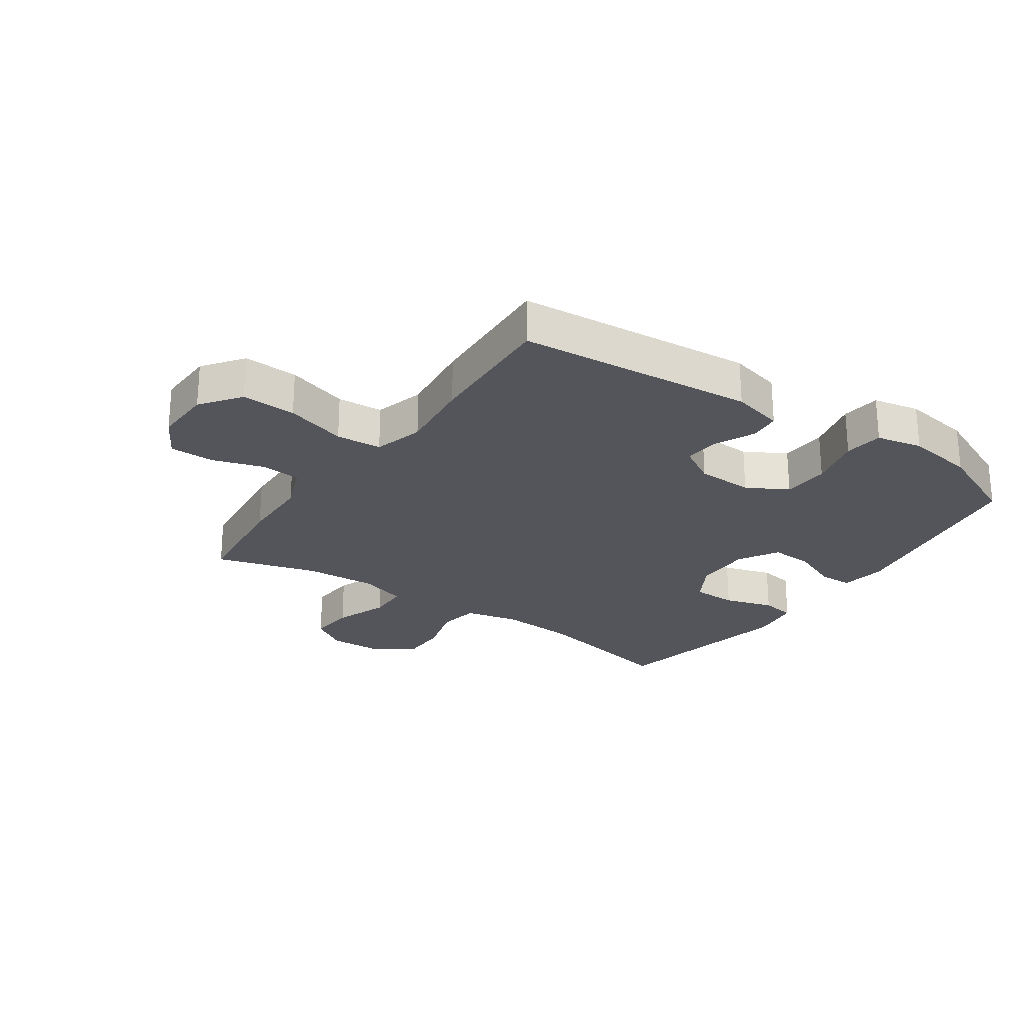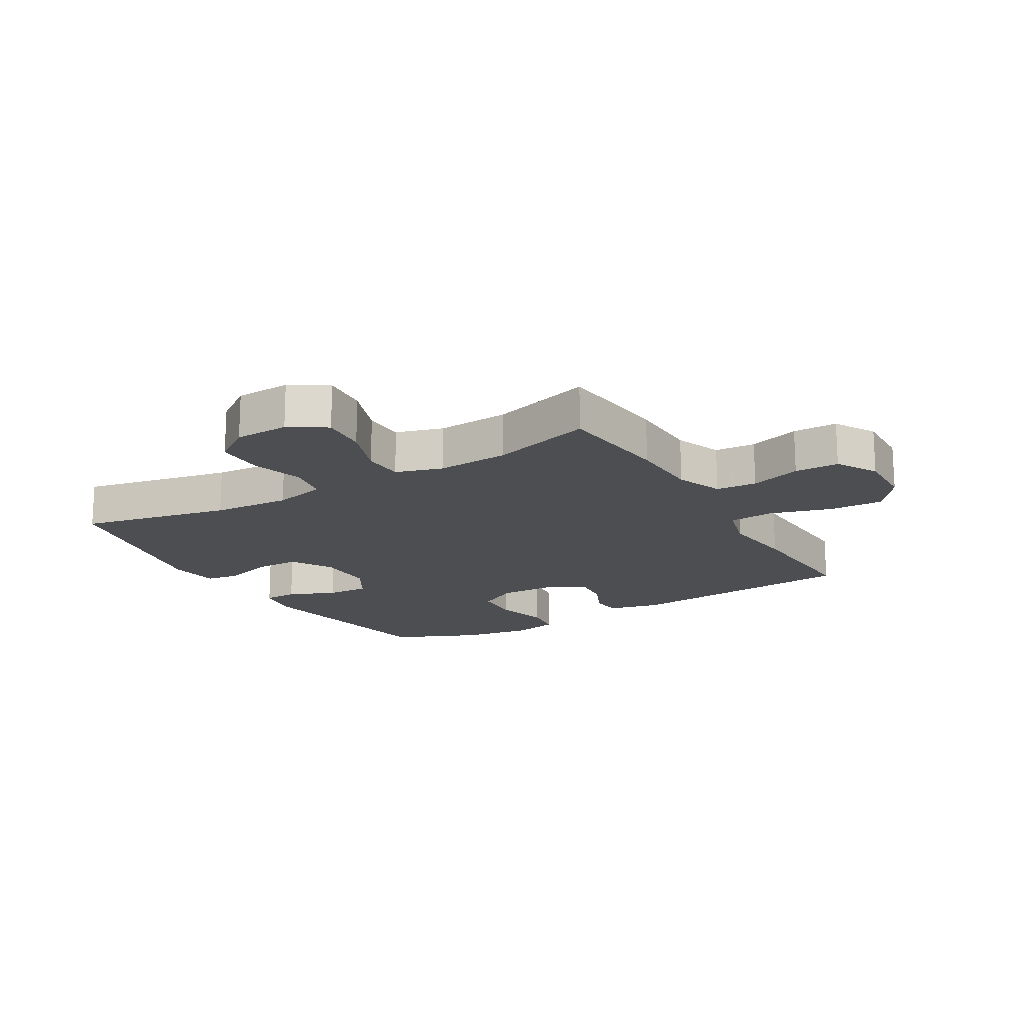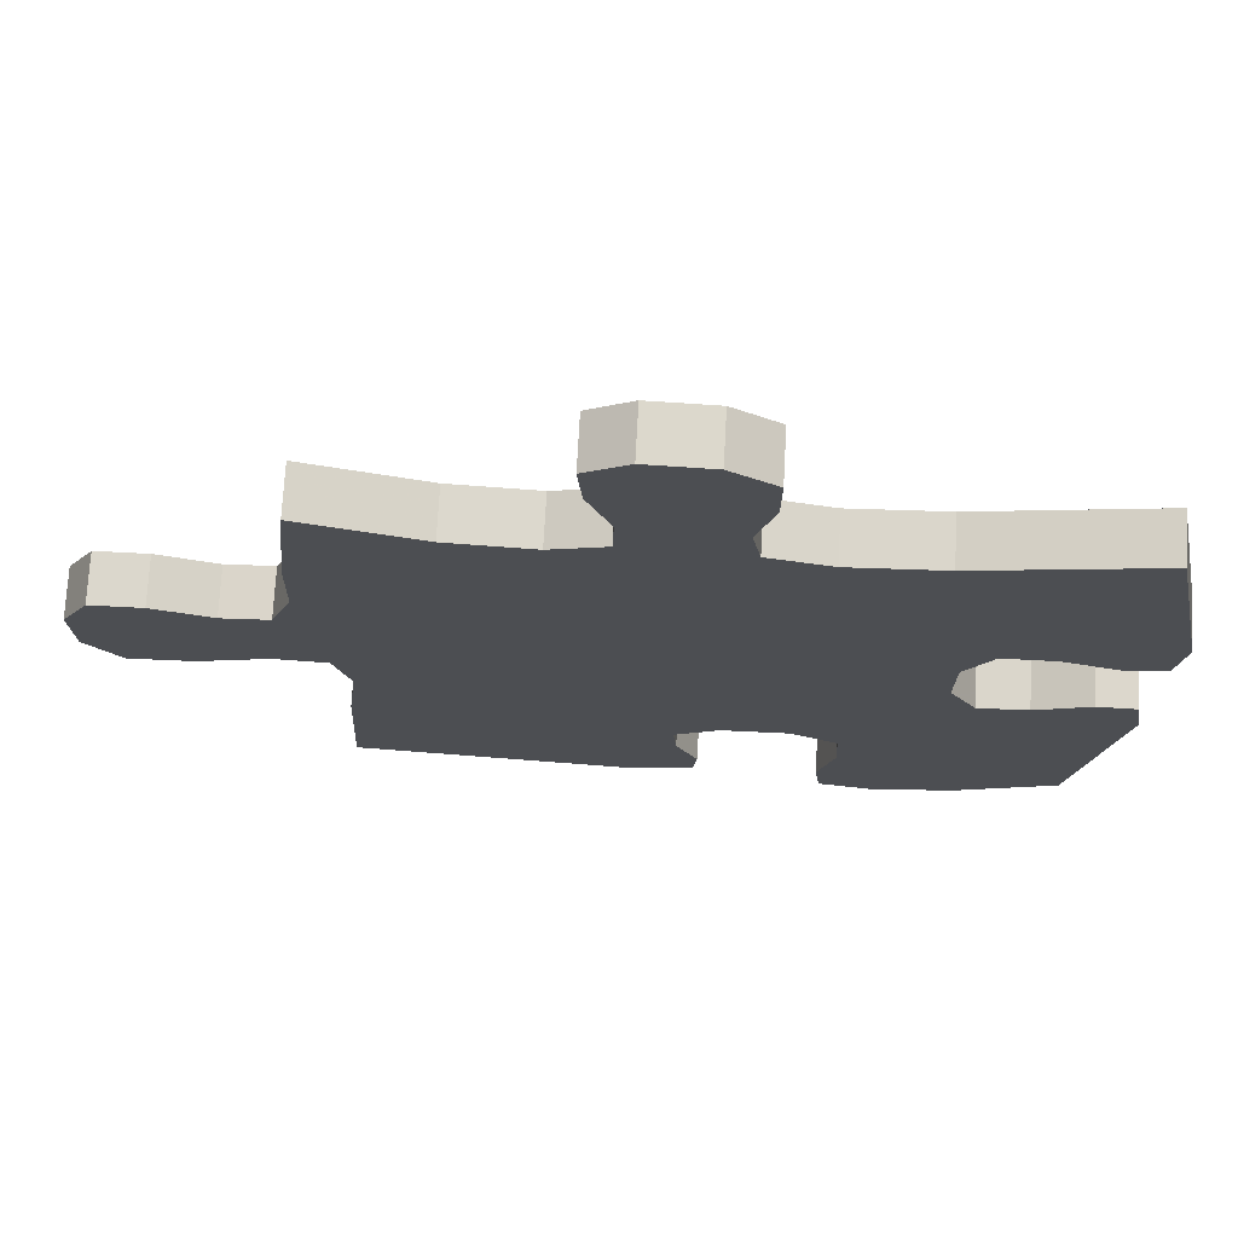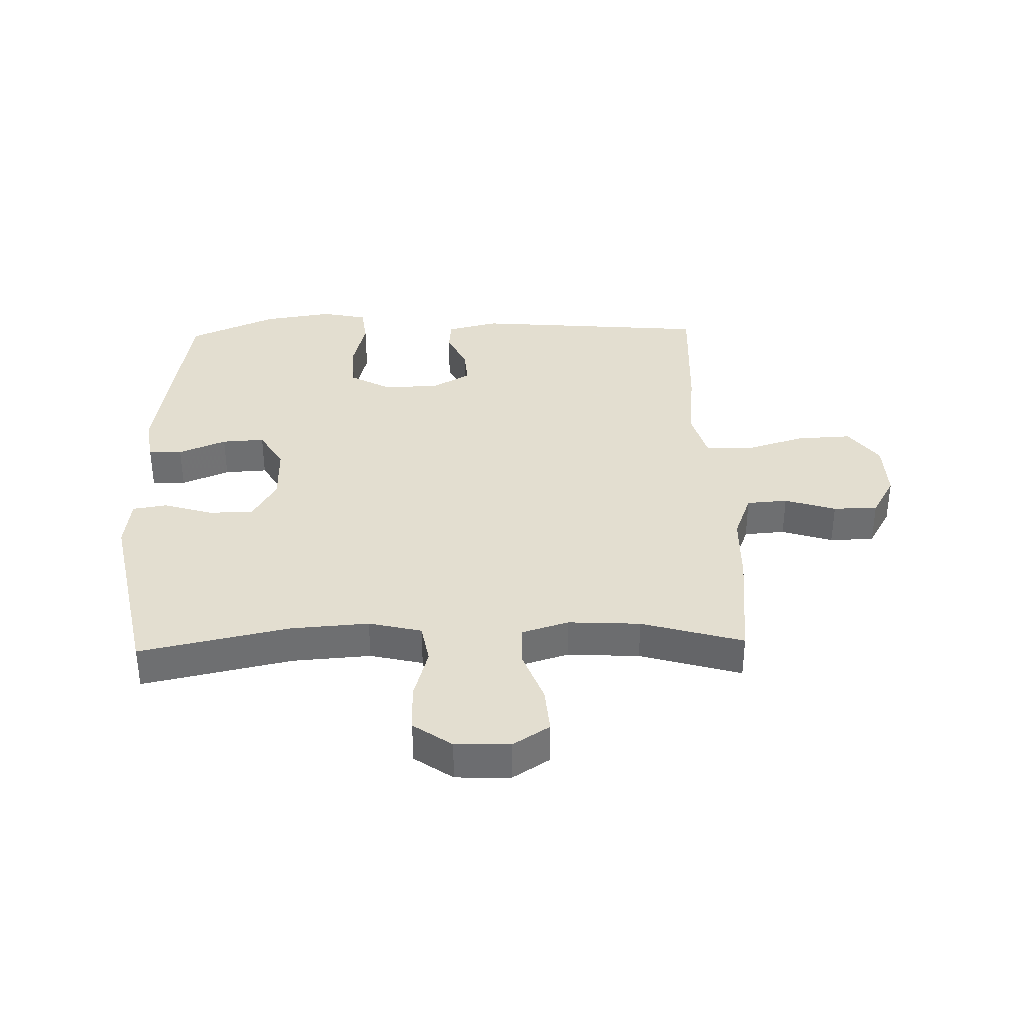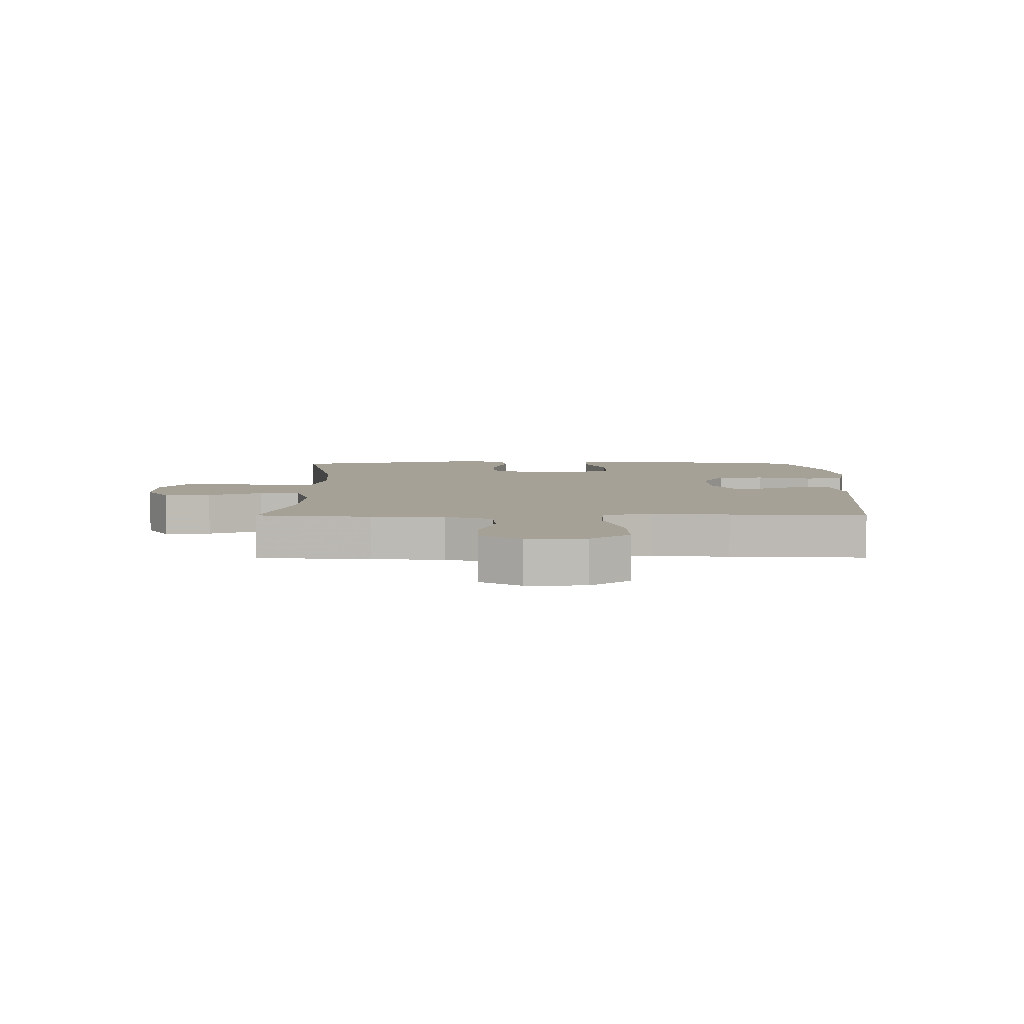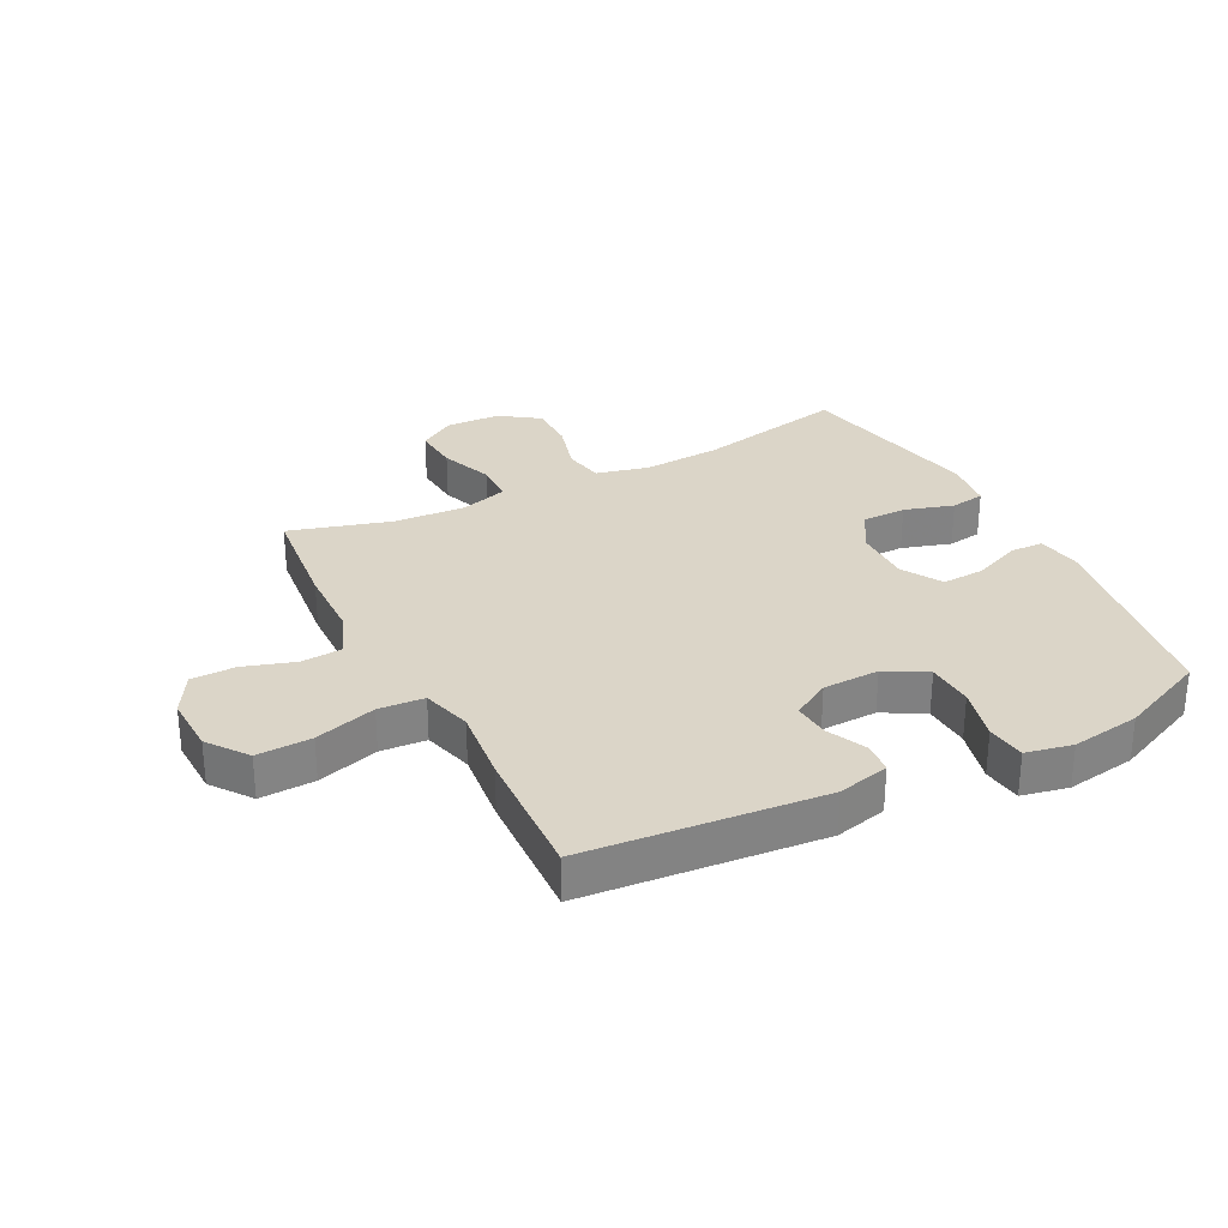
<metadata>
{"format":"obj","ext":"obj","renderer":"f3d","projection":"perspective","resolution":1024,"background":"white","views":[{"elev":-24.9,"azim":145.4,"up":"+Y"},{"elev":-17.2,"azim":30.7,"up":"+Y"},{"elev":73.0,"azim":-176.8,"up":"+Z"},{"elev":35.9,"azim":-1.6,"up":"+Y"},{"elev":6.2,"azim":89.8,"up":"+Y"},{"elev":29.6,"azim":152.9,"up":"+Y"}]}
</metadata>
<code>
v 0.5 0.07 -0.5
v 0.106 0.07 -0.534
v 0.02 0.07 -0.513
v 0.015 0.07 -0.462
v 0.046 0.07 -0.395
v 0.051 0.07 -0.335
v -0.012 0.07 -0.298
v -0.106 0.07 -0.295
v -0.174 0.07 -0.333
v -0.178 0.07 -0.411
v -0.155 0.07 -0.501
v -0.163 0.07 -0.566
v -0.24 0.07 -0.582
v -0.355 0.07 -0.564
v -0.5 0.07 -0.5
v -0.556 0.07 -0.157
v -0.544 0.07 -0.081
v -0.488 0.07 -0.08
v -0.409 0.07 -0.113
v -0.338 0.07 -0.117
v -0.299 0.07 -0.051
v -0.3 0.07 0.045
v -0.34 0.07 0.114
v -0.414 0.07 0.115
v -0.496 0.07 0.09
v -0.553 0.07 0.099
v -0.564 0.07 0.184
v -0.5 0.07 0.5
v -0.251 0.07 0.447
v -0.121 0.07 0.438
v -0.033 0.07 0.459
v -0.021 0.07 0.526
v -0.046 0.07 0.614
v -0.046 0.07 0.693
v 0.018 0.07 0.738
v 0.109 0.07 0.741
v 0.17 0.07 0.702
v 0.164 0.07 0.625
v 0.131 0.07 0.536
v 0.133 0.07 0.468
v 0.211 0.07 0.444
v 0.331 0.07 0.451
v 0.5 0.07 0.5
v 0.52 0.07 0.31
v 0.523 0.07 0.19
v 0.553 0.07 0.112
v 0.621 0.07 0.107
v 0.706 0.07 0.134
v 0.78 0.07 0.133
v 0.819 0.07 0.065
v 0.816 0.07 -0.032
v 0.767 0.07 -0.098
v 0.676 0.07 -0.094
v 0.574 0.07 -0.063
v 0.498 0.07 -0.068
v 0.475 0.07 -0.151
v 0.489 0.07 -0.277
v 0.5 0 -0.5
v 0.106 0 -0.534
v 0.02 0 -0.513
v 0.015 0 -0.462
v 0.046 0 -0.395
v 0.051 0 -0.335
v -0.012 0 -0.298
v -0.106 0 -0.295
v -0.174 0 -0.333
v -0.178 0 -0.411
v -0.155 0 -0.501
v -0.163 0 -0.566
v -0.24 0 -0.582
v -0.355 0 -0.564
v -0.5 0 -0.5
v -0.556 0 -0.157
v -0.544 0 -0.081
v -0.488 0 -0.08
v -0.409 0 -0.113
v -0.338 0 -0.117
v -0.299 0 -0.051
v -0.3 0 0.045
v -0.34 0 0.114
v -0.414 0 0.115
v -0.496 0 0.09
v -0.553 0 0.099
v -0.564 0 0.184
v -0.5 0 0.5
v -0.251 0 0.447
v -0.121 0 0.438
v -0.033 0 0.459
v -0.021 0 0.526
v -0.046 0 0.614
v -0.046 0 0.693
v 0.018 0 0.738
v 0.109 0 0.741
v 0.17 0 0.702
v 0.164 0 0.625
v 0.131 0 0.536
v 0.133 0 0.468
v 0.211 0 0.444
v 0.331 0 0.451
v 0.5 0 0.5
v 0.52 0 0.31
v 0.523 0 0.19
v 0.553 0 0.112
v 0.621 0 0.107
v 0.706 0 0.134
v 0.78 0 0.133
v 0.819 0 0.065
v 0.816 0 -0.032
v 0.767 0 -0.098
v 0.676 0 -0.094
v 0.574 0 -0.063
v 0.498 0 -0.068
v 0.475 0 -0.151
v 0.489 0 -0.277
f 56 57 1 2
f 55 56 2 3
f 51 52 53 54
f 51 54 55
f 50 51 55
f 47 48 49 50
f 46 47 50 55
f 45 46 55 3
f 42 43 44 45
f 41 42 45
f 40 41 45
f 36 37 38 39
f 36 39 40
f 35 36 40
f 32 33 34 35
f 31 32 35 40
f 30 31 40 45
f 26 27 28 29
f 24 25 26 29
f 23 24 29 30
f 22 23 30 45
f 16 17 18 19
f 16 19 20
f 15 16 20
f 14 15 20 21
f 10 11 12 13
f 9 10 13 14
f 45 3 4 5
f 45 5 6
f 21 22 45 6
f 9 14 21
f 8 9 21
f 7 8 21
f 6 7 21
f 59 58 114 113
f 60 59 113 112
f 111 110 109 108
f 112 111 108
f 112 108 107
f 107 106 105 104
f 112 107 104 103
f 60 112 103 102
f 102 101 100 99
f 102 99 98
f 102 98 97
f 96 95 94 93
f 97 96 93
f 97 93 92
f 92 91 90 89
f 97 92 89 88
f 102 97 88 87
f 86 85 84 83
f 86 83 82 81
f 87 86 81 80
f 102 87 80 79
f 76 75 74 73
f 77 76 73
f 77 73 72
f 78 77 72 71
f 70 69 68 67
f 71 70 67 66
f 62 61 60 102
f 63 62 102
f 63 102 79 78
f 78 71 66
f 78 66 65
f 78 65 64
f 78 64 63
f 1 58 59 2
f 2 59 60 3
f 3 60 61 4
f 4 61 62 5
f 5 62 63 6
f 6 63 64 7
f 7 64 65 8
f 8 65 66 9
f 9 66 67 10
f 10 67 68 11
f 11 68 69 12
f 12 69 70 13
f 13 70 71 14
f 14 71 72 15
f 15 72 73 16
f 16 73 74 17
f 17 74 75 18
f 18 75 76 19
f 19 76 77 20
f 20 77 78 21
f 21 78 79 22
f 22 79 80 23
f 23 80 81 24
f 24 81 82 25
f 25 82 83 26
f 26 83 84 27
f 27 84 85 28
f 28 85 86 29
f 29 86 87 30
f 30 87 88 31
f 31 88 89 32
f 32 89 90 33
f 33 90 91 34
f 34 91 92 35
f 35 92 93 36
f 36 93 94 37
f 37 94 95 38
f 38 95 96 39
f 39 96 97 40
f 40 97 98 41
f 41 98 99 42
f 42 99 100 43
f 43 100 101 44
f 44 101 102 45
f 45 102 103 46
f 46 103 104 47
f 47 104 105 48
f 48 105 106 49
f 49 106 107 50
f 50 107 108 51
f 51 108 109 52
f 52 109 110 53
f 53 110 111 54
f 54 111 112 55
f 55 112 113 56
f 56 113 114 57
f 57 114 58 1

</code>
